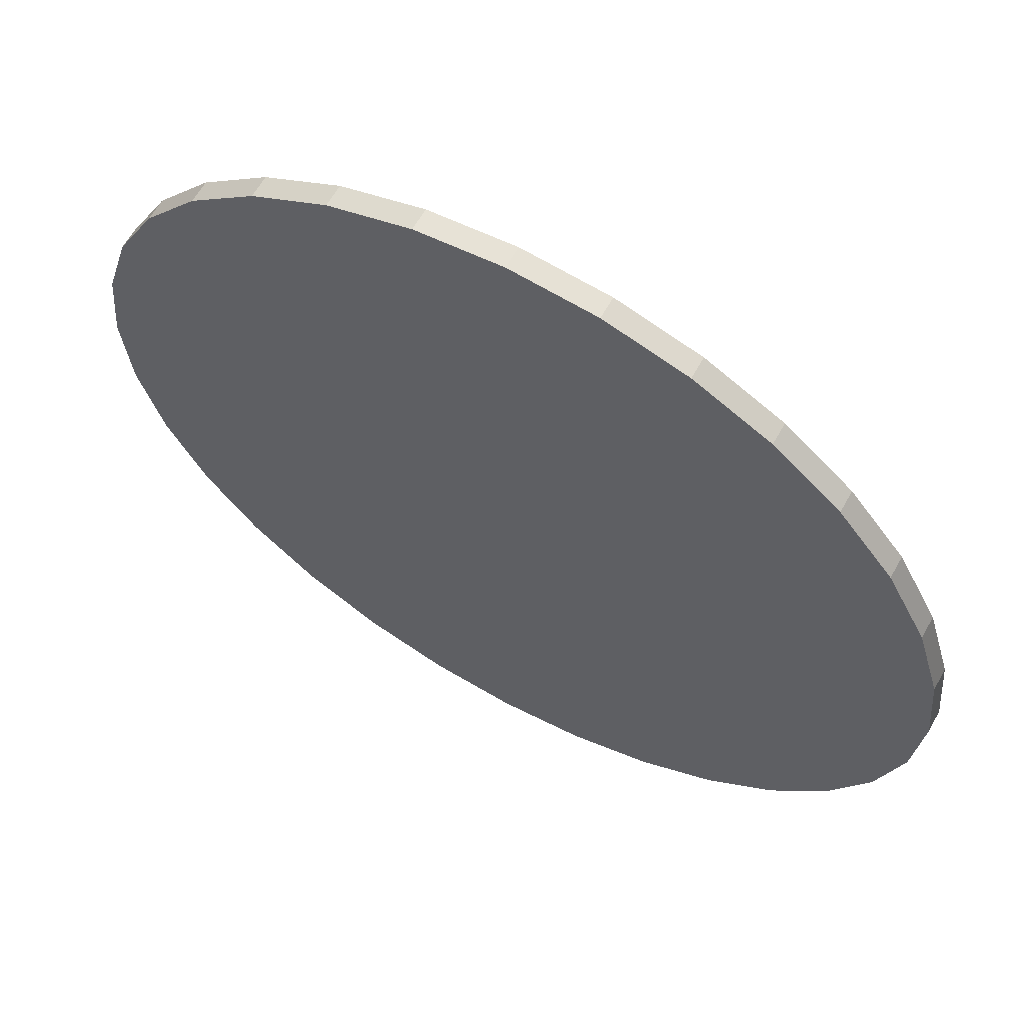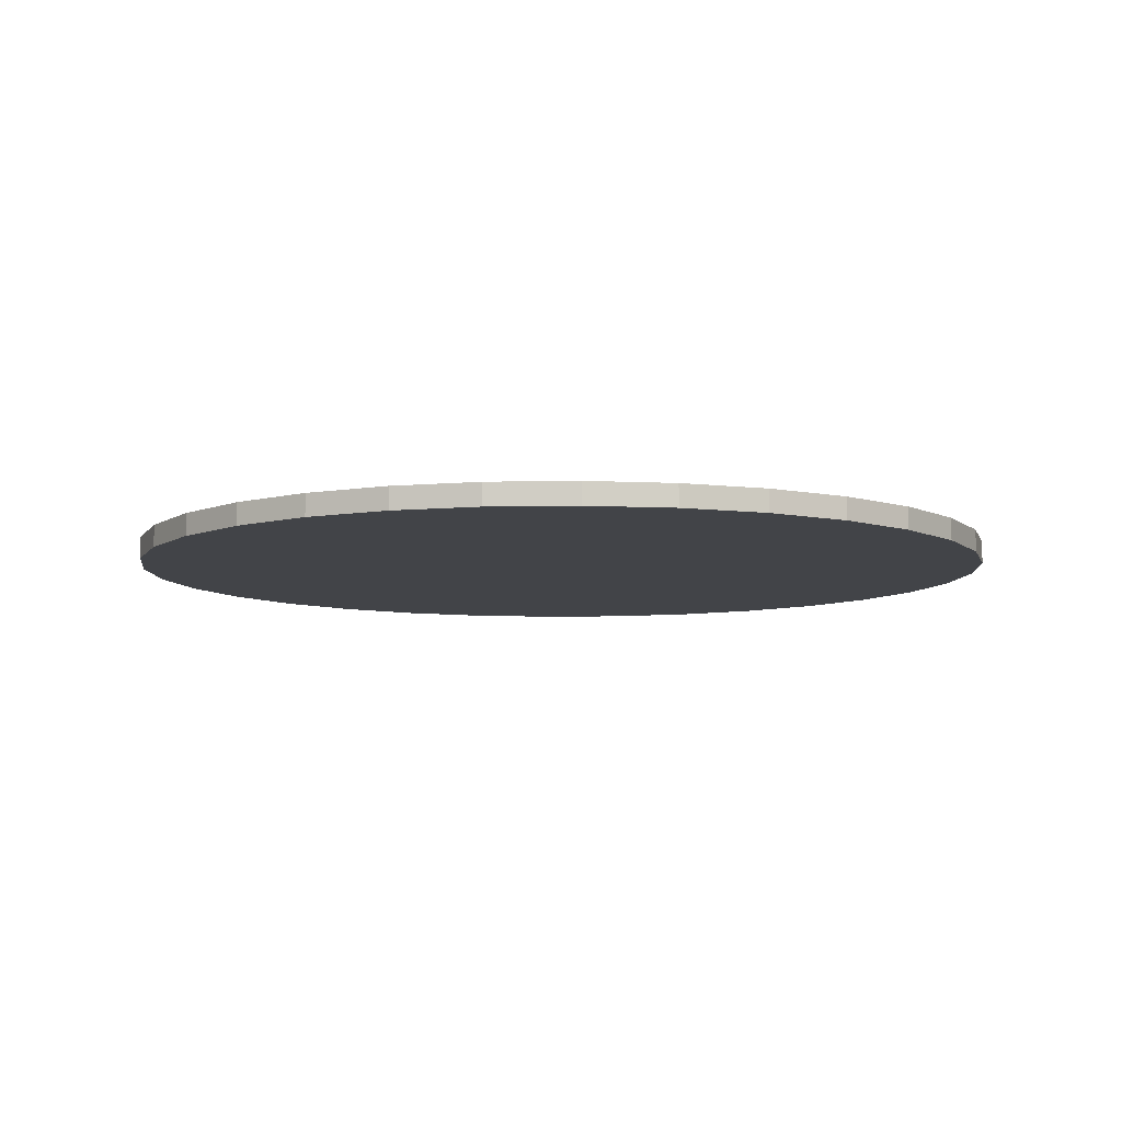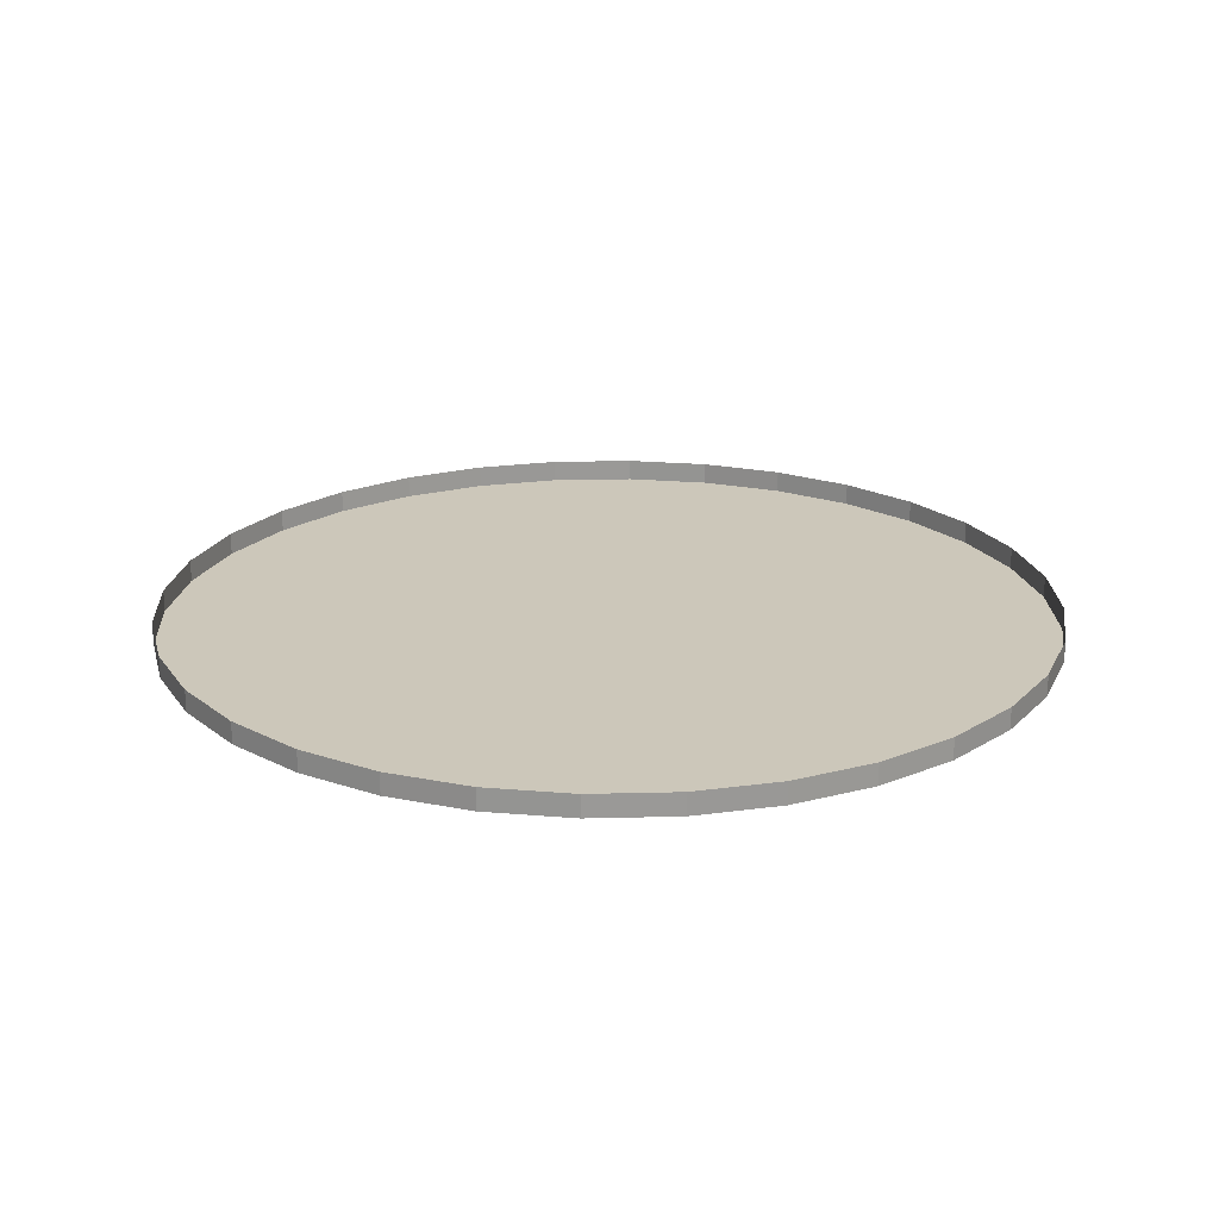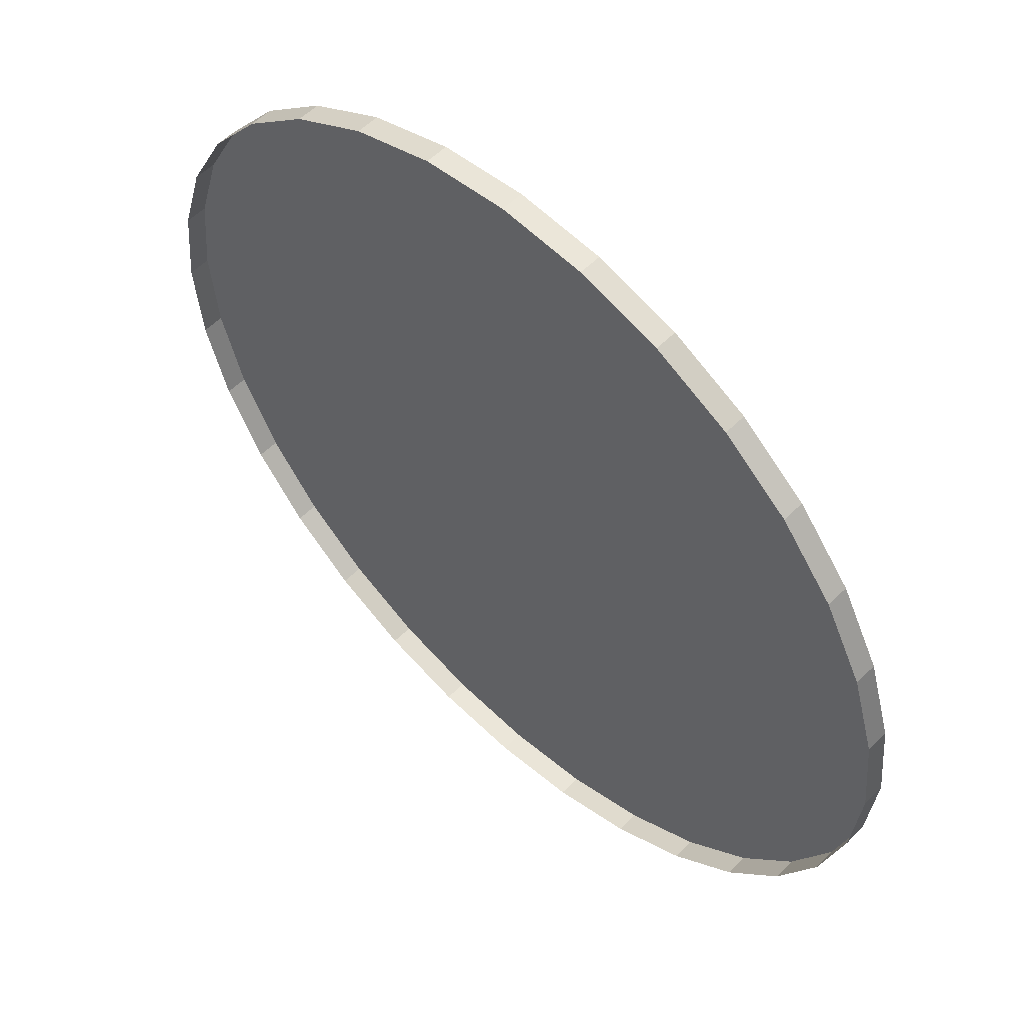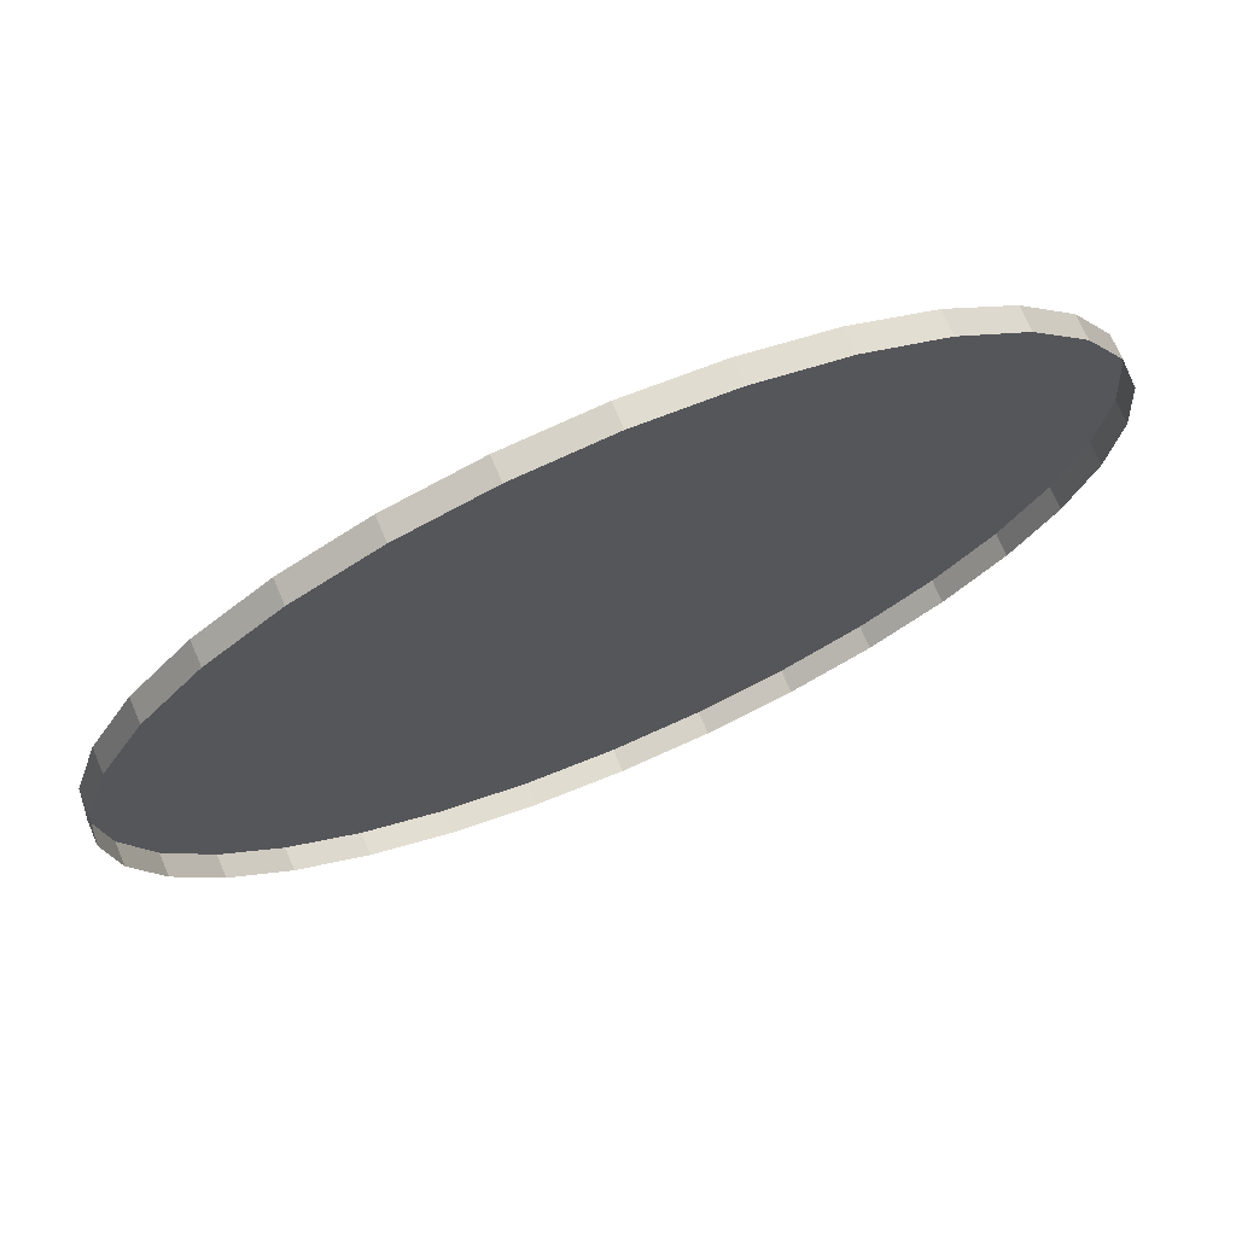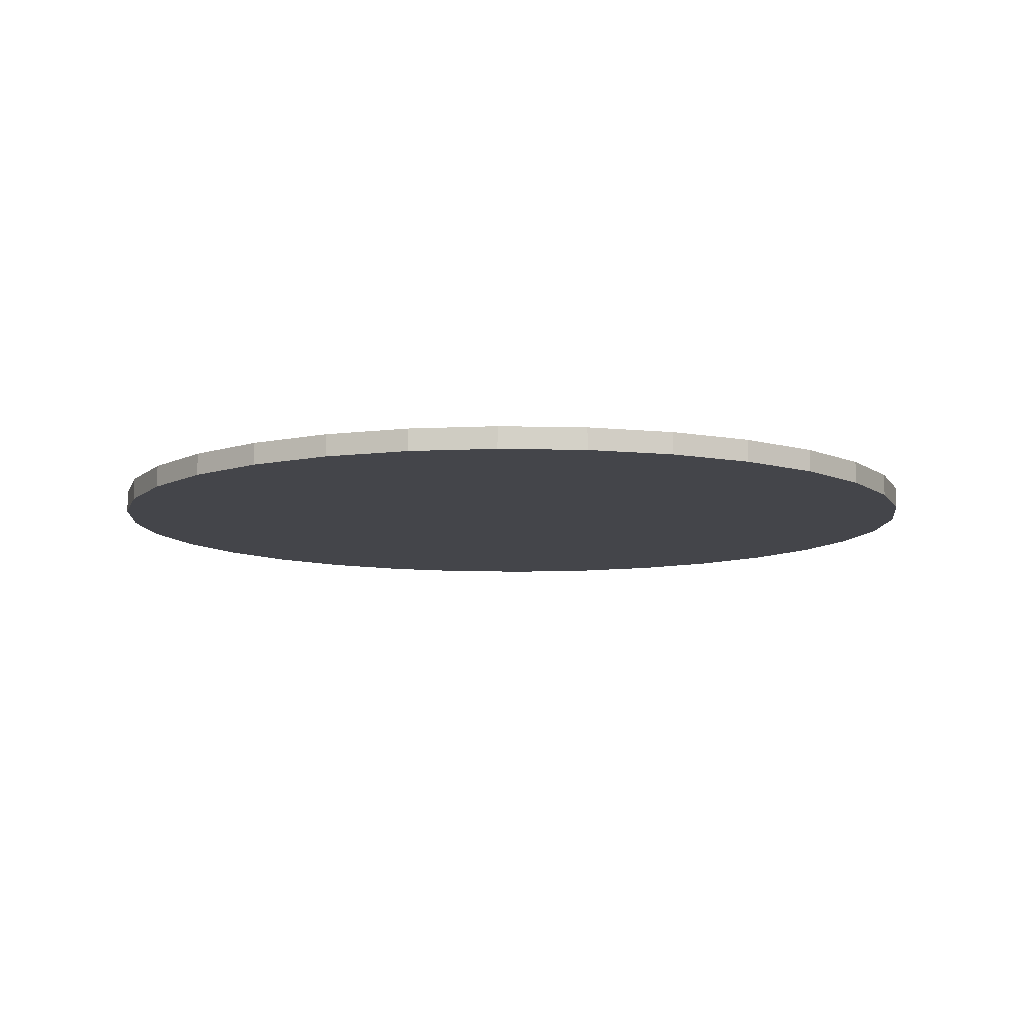
<metadata>
{"format":"obj","ext":"obj","renderer":"f3d","projection":"perspective","resolution":1024,"background":"white","views":[{"elev":62.6,"azim":-150.8,"up":"+Y"},{"elev":-7.7,"azim":20.2,"up":"+Z"},{"elev":21.3,"azim":59.3,"up":"+Z"},{"elev":55.3,"azim":43.7,"up":"+Y"},{"elev":72.6,"azim":-23.2,"up":"+Y"},{"elev":-9.3,"azim":24.3,"up":"+Z"}]}
</metadata>
<code>
v 0 2.5 -0.126
v 0 2.5 -0.001
v 0.4877 2.452 -0.126
v 0.4877 2.452 -0.001
v 0.9567 2.31 -0.126
v 0.9567 2.31 -0.001
v 1.389 2.079 -0.126
v 1.389 2.079 -0.001
v 1.768 1.768 -0.126
v 1.768 1.768 -0.001
v 2.079 1.389 -0.126
v 2.079 1.389 -0.001
v 2.31 0.9567 -0.126
v 2.31 0.9567 -0.001
v 2.452 0.4877 -0.126
v 2.452 0.4877 -0.001
v 2.5 0 -0.126
v 2.5 0 -0.001
v 2.452 -0.4877 -0.126
v 2.452 -0.4877 -0.001
v 2.31 -0.9567 -0.126
v 2.31 -0.9567 -0.001
v 2.079 -1.389 -0.126
v 2.079 -1.389 -0.001
v 1.768 -1.768 -0.126
v 1.768 -1.768 -0.001
v 1.389 -2.079 -0.126
v 1.389 -2.079 -0.001
v 0.9567 -2.31 -0.126
v 0.9567 -2.31 -0.001
v 0.4877 -2.452 -0.126
v 0.4877 -2.452 -0.001
v -1e-06 -2.5 -0.126
v -1e-06 -2.5 -0.001
v -0.4877 -2.452 -0.126
v -0.4877 -2.452 -0.001
v -0.9567 -2.31 -0.126
v -0.9567 -2.31 -0.001
v -1.389 -2.079 -0.126
v -1.389 -2.079 -0.001
v -1.768 -1.768 -0.126
v -1.768 -1.768 -0.001
v -2.079 -1.389 -0.126
v -2.079 -1.389 -0.001
v -2.31 -0.9567 -0.126
v -2.31 -0.9567 -0.001
v -2.452 -0.4877 -0.126
v -2.452 -0.4877 -0.001
v -2.5 2e-06 -0.126
v -2.5 2e-06 -0.001
v -2.452 0.4877 -0.126
v -2.452 0.4877 -0.001
v -2.31 0.9567 -0.126
v -2.31 0.9567 -0.001
v -2.079 1.389 -0.126
v -2.079 1.389 -0.001
v -1.768 1.768 -0.126
v -1.768 1.768 -0.001
v -1.389 2.079 -0.126
v -1.389 2.079 -0.001
v -0.9567 2.31 -0.126
v -0.9567 2.31 -0.001
v -0.4877 2.452 -0.126
v -0.4877 2.452 -0.001
f 2 3 1
f 4 5 3
f 6 7 5
f 8 9 7
f 10 11 9
f 12 13 11
f 14 15 13
f 16 17 15
f 18 19 17
f 20 21 19
f 22 23 21
f 24 25 23
f 26 27 25
f 28 29 27
f 30 31 29
f 32 33 31
f 34 35 33
f 36 37 35
f 38 39 37
f 40 41 39
f 42 43 41
f 44 45 43
f 46 47 45
f 48 49 47
f 50 51 49
f 52 53 51
f 54 55 53
f 56 57 55
f 58 59 57
f 60 61 59
f 62 63 61
f 64 1 63
f 15 31 47
f 2 4 3
f 4 6 5
f 6 8 7
f 8 10 9
f 10 12 11
f 12 14 13
f 14 16 15
f 16 18 17
f 18 20 19
f 20 22 21
f 22 24 23
f 24 26 25
f 26 28 27
f 28 30 29
f 30 32 31
f 32 34 33
f 34 36 35
f 36 38 37
f 38 40 39
f 40 42 41
f 42 44 43
f 44 46 45
f 46 48 47
f 48 50 49
f 50 52 51
f 52 54 53
f 54 56 55
f 56 58 57
f 58 60 59
f 60 62 61
f 62 64 63
f 64 2 1
f 63 1 3
f 3 5 7
f 7 9 11
f 11 13 7
f 13 15 7
f 15 17 19
f 19 21 15
f 21 23 15
f 23 25 31
f 25 27 31
f 27 29 31
f 31 33 35
f 35 37 39
f 39 41 43
f 43 45 47
f 47 49 51
f 51 53 55
f 55 57 63
f 57 59 63
f 59 61 63
f 63 3 7
f 31 35 47
f 35 39 47
f 39 43 47
f 47 51 63
f 51 55 63
f 63 7 15
f 15 23 31
f 63 15 47

</code>
